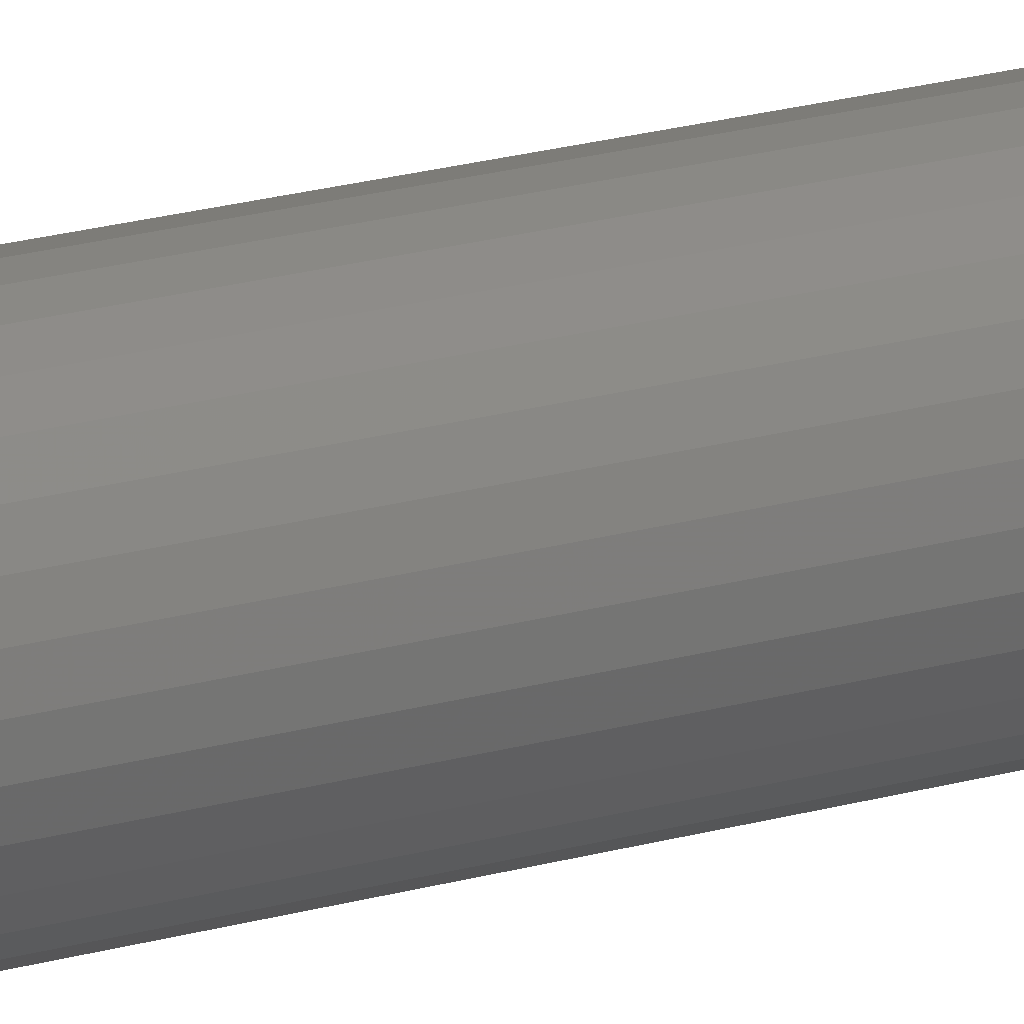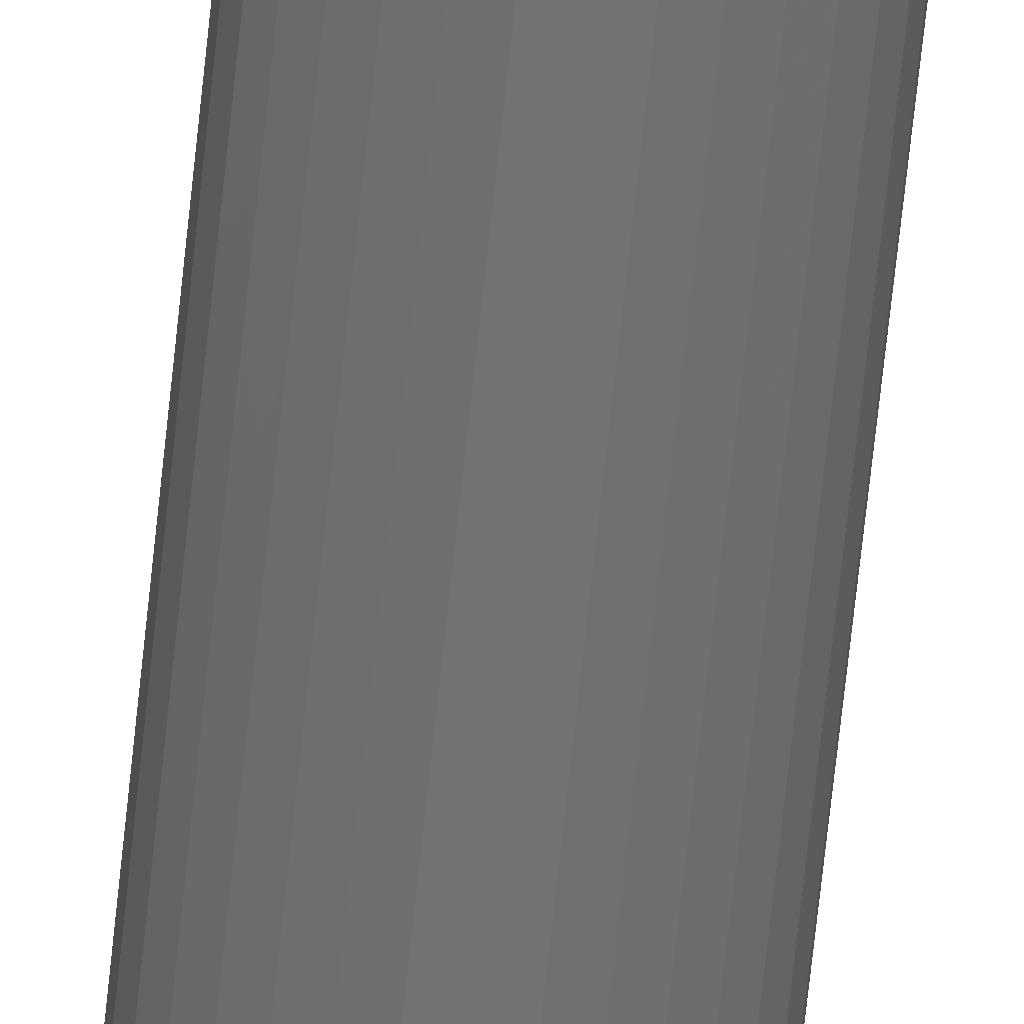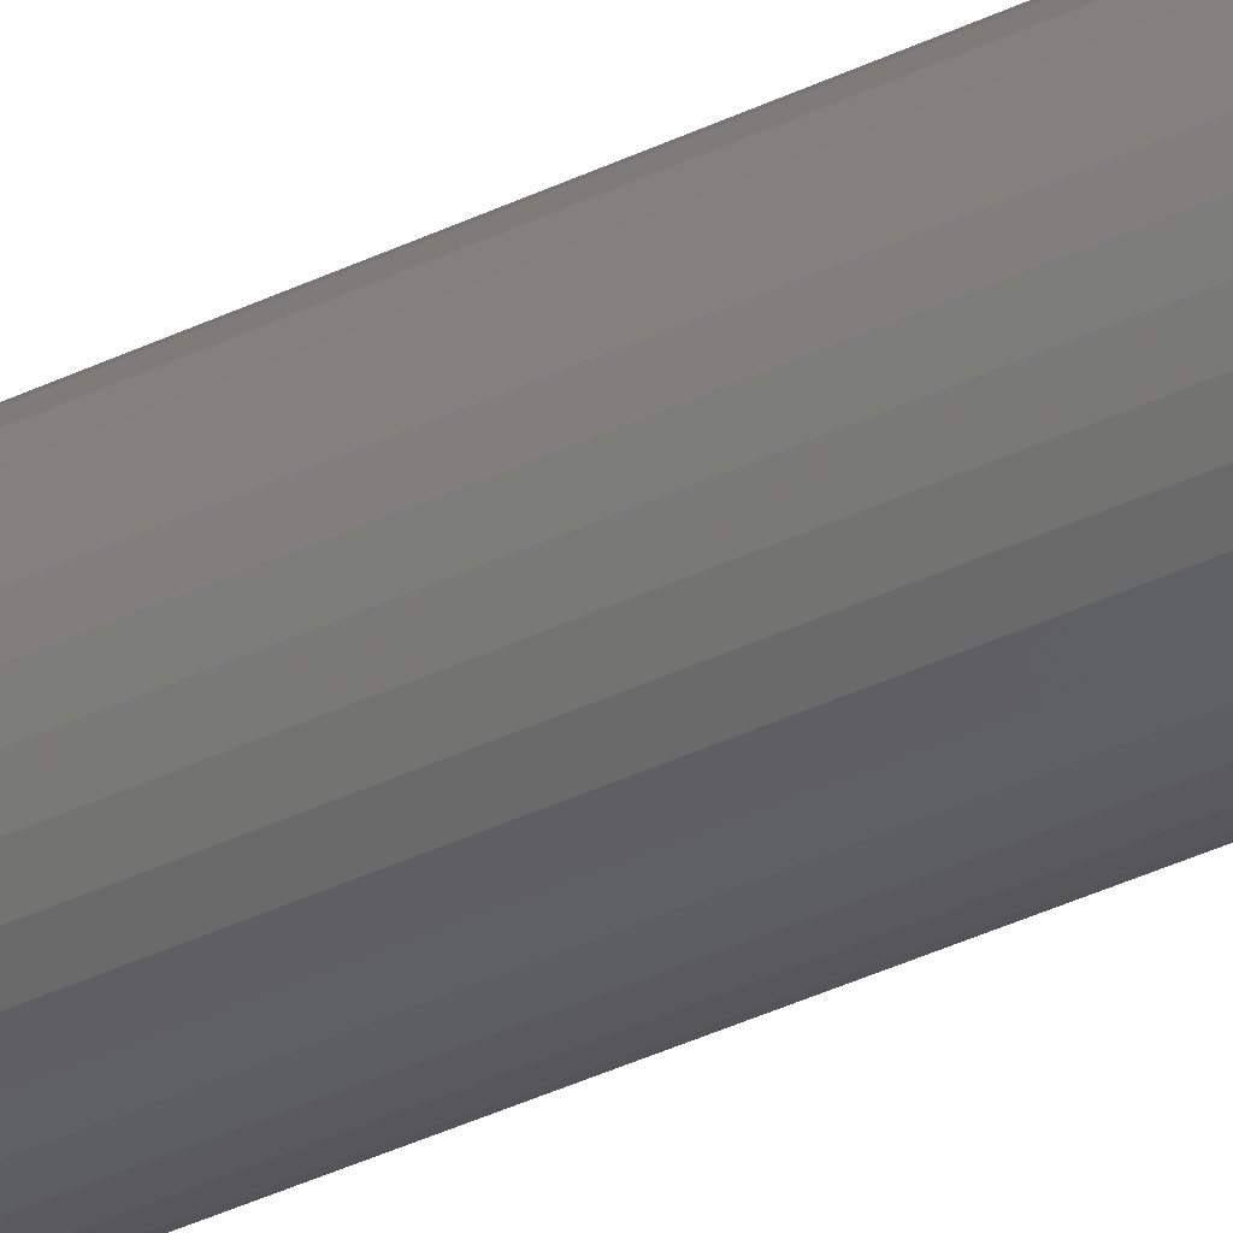
<metadata>
{"format":"stl","ext":"stl","renderer":"f3d","projection":"perspective","resolution":1024,"background":"white","views":[{"elev":14.5,"azim":-126.4,"up":"+Y"},{"elev":-64.5,"azim":-5.8,"up":"+Y"},{"elev":-29.3,"azim":127.7,"up":"+Y"}]}
</metadata>
<code>
# stl→obj: 320 verts, 636 faces
v 0.007687 0.004752 0
v -0.006536 0.004752 0
v 0.006623 0.006048 0
v -0.007326 0.003273 0
v 0.008477 0.003273 0
v -0.007813 0.001669 0
v 0.008964 0.001669 0
v -0.007977 2.44e-18 0
v 0.008964 -0.001669 0
v -0.007326 -0.003273 0
v -0.007813 -0.001669 0
v 0.008477 -0.003273 0
v -0.006536 -0.004752 0
v 0.007687 -0.004752 0
v -0.005472 -0.006048 0
v 0.006623 -0.006048 0
v -0.004176 -0.007111 0
v -0.002697 -0.007902 0
v 0.009128 -7.019e-19 0
v -0.005472 0.006048 0
v -0.004176 0.007111 0
v -0.002697 0.007902 0
v -0.001093 0.008388 0
v 0.0005757 0.008553 0
v 0.002244 0.008388 0
v 0.003849 0.007902 0
v 0.005327 0.007111 0
v 0.005327 -0.007111 0
v 0.003849 -0.007902 0
v 0.002244 -0.008388 0
v 0.0005757 -0.008553 0
v -0.001093 -0.008388 0
v 0.02475 -5.922e-18 0.01562
v 0.02475 0 0.75
v 0.02429 -0.004717 0.01562
v 0.02429 -0.004717 0.75
v 0.02291 -0.009252 0.01562
v 0.02291 -0.009252 0.75
v 0.02068 -0.01343 0.01562
v 0.02068 -0.01343 0.75
v 0.01767 -0.0171 0.01562
v 0.01767 -0.0171 0.75
v 0.01401 -0.0201 0.01562
v 0.01401 -0.0201 0.75
v 0.009828 -0.02234 0.01562
v 0.009828 -0.02234 0.75
v 0.005292 -0.02371 0.01562
v 0.005292 -0.02371 0.75
v 0.0005757 -0.02418 0.01562
v 0.0005757 -0.02418 0.75
v -0.004141 -0.02371 0.01562
v -0.004141 -0.02371 0.75
v -0.008677 -0.02234 0.01562
v -0.008677 -0.02234 0.75
v -0.01286 -0.0201 0.01562
v -0.01286 -0.0201 0.75
v -0.01652 -0.0171 0.01562
v -0.01652 -0.0171 0.75
v -0.01953 -0.01343 0.01562
v -0.01953 -0.01343 0.75
v -0.02176 -0.009252 0.01562
v -0.02176 -0.009252 0.75
v -0.02314 -0.004717 0.01562
v -0.02314 -0.004717 0.75
v -0.0236 2.961e-18 0.01562
v -0.0236 2.961e-18 0.75
v -0.02314 0.004717 0.01562
v -0.02314 0.004717 0.75
v -0.02176 0.009252 0.01562
v -0.02176 0.009252 0.75
v -0.01953 0.01343 0.01562
v -0.01953 0.01343 0.75
v -0.01652 0.0171 0.01562
v -0.01652 0.0171 0.75
v -0.01286 0.0201 0.01562
v -0.01286 0.0201 0.75
v -0.008677 0.02234 0.01562
v -0.008677 0.02234 0.75
v -0.004141 0.02371 0.01562
v -0.004141 0.02371 0.75
v 0.0005757 0.02418 0.01562
v 0.0005757 0.02418 0.75
v 0.005292 0.02371 0.01562
v 0.005292 0.02371 0.75
v 0.009828 0.02234 0.01562
v 0.009828 0.02234 0.75
v 0.01401 0.0201 0.01562
v 0.01401 0.0201 0.75
v 0.01767 0.0171 0.01562
v 0.01767 0.0171 0.75
v 0.02068 0.01343 0.01562
v 0.02068 0.01343 0.75
v 0.02291 0.009252 0.01562
v 0.02291 0.009252 0.75
v 0.02429 0.004717 0.01562
v 0.02429 0.004717 0.75
v -0.0233 1.735e-17 0.01258
v -0.02284 0.004658 0.01258
v -0.02241 1.561e-17 0.009646
v -0.02197 0.004485 0.009646
v -0.02097 1.561e-17 0.006944
v -0.02055 0.004203 0.006944
v -0.01903 1.214e-17 0.004576
v -0.01865 0.003824 0.004576
v -0.01666 1.041e-17 0.002633
v -0.01633 0.003362 0.002633
v -0.01396 7.806e-18 0.001189
v -0.01368 0.002835 0.001189
v -0.01103 6.072e-18 0.0003002
v -0.0108 0.002263 0.0003002
v 0.02399 0.004658 0.01258
v 0.02445 -8.674e-18 0.01258
v 0.02312 0.004485 0.009646
v 0.02356 -8.674e-18 0.009646
v 0.02171 0.004203 0.006944
v 0.02212 -8.674e-18 0.006944
v 0.0198 0.003824 0.004576
v 0.02018 -6.939e-18 0.004576
v 0.01748 0.003362 0.002633
v 0.01781 -8.674e-18 0.002633
v 0.01483 0.002835 0.001189
v 0.01511 -6.939e-18 0.001189
v 0.01195 0.002263 0.0003002
v 0.01218 -6.939e-18 0.0003002
v 0.02264 0.009137 0.01258
v 0.02181 0.008797 0.009646
v 0.02048 0.008245 0.006944
v 0.01868 0.007501 0.004576
v 0.0165 0.006595 0.002633
v 0.014 0.005561 0.001189
v 0.01129 0.004439 0.0003002
v 0.02043 0.01327 0.01258
v 0.01969 0.01277 0.009646
v 0.01849 0.01197 0.006944
v 0.01687 0.01089 0.004576
v 0.0149 0.009574 0.002633
v 0.01266 0.008074 0.001189
v 0.01022 0.006445 0.0003002
v 0.01746 0.01688 0.01258
v 0.01683 0.01626 0.009646
v 0.01581 0.01523 0.006944
v 0.01444 0.01386 0.004576
v 0.01276 0.01219 0.002633
v 0.01085 0.01028 0.001189
v 0.008779 0.008203 0.0003002
v 0.01384 0.01985 0.01258
v 0.01335 0.01911 0.009646
v 0.01255 0.01791 0.006944
v 0.01147 0.0163 0.004576
v 0.01015 0.01433 0.002633
v 0.008649 0.01208 0.001189
v 0.007021 0.009646 0.0003002
v 0.009713 0.02206 0.01258
v 0.009373 0.02124 0.009646
v 0.00882 0.0199 0.006944
v 0.008077 0.01811 0.004576
v 0.007171 0.01592 0.002633
v 0.006137 0.01343 0.001189
v 0.005015 0.01072 0.0003002
v 0.005234 0.02342 0.01258
v 0.00506 0.02255 0.009646
v 0.004779 0.02113 0.006944
v 0.0044 0.01922 0.004576
v 0.003938 0.0169 0.002633
v 0.003411 0.01425 0.001189
v 0.002839 0.01138 0.0003002
v 0.0005757 0.02388 0.01258
v 0.0005757 0.02299 0.009646
v 0.0005757 0.02154 0.006944
v 0.0005757 0.0196 0.004576
v 0.0005757 0.01723 0.002633
v 0.0005757 0.01453 0.001189
v 0.0005757 0.0116 0.0003002
v -0.004083 0.02342 0.01258
v -0.003909 0.02255 0.009646
v -0.003627 0.02113 0.006944
v -0.003248 0.01922 0.004576
v -0.002786 0.0169 0.002633
v -0.002259 0.01425 0.001189
v -0.001688 0.01138 0.0003002
v -0.008562 0.02206 0.01258
v -0.008222 0.02124 0.009646
v -0.007669 0.0199 0.006944
v -0.006925 0.01811 0.004576
v -0.006019 0.01592 0.002633
v -0.004986 0.01343 0.001189
v -0.003864 0.01072 0.0003002
v -0.01269 0.01985 0.01258
v -0.0122 0.01911 0.009646
v -0.01139 0.01791 0.006944
v -0.01031 0.0163 0.004576
v -0.008999 0.01433 0.002633
v -0.007498 0.01208 0.001189
v -0.005869 0.009646 0.0003002
v -0.01631 0.01688 0.01258
v -0.01568 0.01626 0.009646
v -0.01466 0.01523 0.006944
v -0.01328 0.01386 0.004576
v -0.01161 0.01219 0.002633
v -0.0097 0.01028 0.001189
v -0.007627 0.008203 0.0003002
v -0.01928 0.01327 0.01258
v -0.01854 0.01277 0.009646
v -0.01734 0.01197 0.006944
v -0.01572 0.01089 0.004576
v -0.01375 0.009574 0.002633
v -0.01151 0.008074 0.001189
v -0.00907 0.006445 0.0003002
v -0.02148 0.009137 0.01258
v -0.02066 0.008797 0.009646
v -0.01933 0.008245 0.006944
v -0.01753 0.007501 0.004576
v -0.01535 0.006595 0.002633
v -0.01285 0.005561 0.001189
v -0.01014 0.004439 0.0003002
v 0.02399 -0.004658 0.01258
v 0.02312 -0.004485 0.009646
v 0.02171 -0.004203 0.006944
v 0.0198 -0.003824 0.004576
v 0.01748 -0.003362 0.002633
v 0.01483 -0.002835 0.001189
v 0.01195 -0.002263 0.0003002
v -0.02284 -0.004658 0.01258
v -0.02197 -0.004485 0.009646
v -0.02055 -0.004203 0.006944
v -0.01865 -0.003824 0.004576
v -0.01633 -0.003362 0.002633
v -0.01368 -0.002835 0.001189
v -0.0108 -0.002263 0.0003002
v -0.02148 -0.009137 0.01258
v -0.02066 -0.008797 0.009646
v -0.01933 -0.008245 0.006944
v -0.01753 -0.007501 0.004576
v -0.01535 -0.006595 0.002633
v -0.01285 -0.005561 0.001189
v -0.01014 -0.004439 0.0003002
v -0.01928 -0.01327 0.01258
v -0.01854 -0.01277 0.009646
v -0.01734 -0.01197 0.006944
v -0.01572 -0.01089 0.004576
v -0.01375 -0.009574 0.002633
v -0.01151 -0.008074 0.001189
v -0.00907 -0.006445 0.0003002
v -0.01631 -0.01688 0.01258
v -0.01568 -0.01626 0.009646
v -0.01466 -0.01523 0.006944
v -0.01328 -0.01386 0.004576
v -0.01161 -0.01219 0.002633
v -0.0097 -0.01028 0.001189
v -0.007627 -0.008203 0.0003002
v -0.01269 -0.01985 0.01258
v -0.0122 -0.01911 0.009646
v -0.01139 -0.01791 0.006944
v -0.01031 -0.0163 0.004576
v -0.008999 -0.01433 0.002633
v -0.007498 -0.01208 0.001189
v -0.005869 -0.009646 0.0003002
v -0.008562 -0.02206 0.01258
v -0.008222 -0.02124 0.009646
v -0.007669 -0.0199 0.006944
v -0.006925 -0.01811 0.004576
v -0.006019 -0.01592 0.002633
v -0.004986 -0.01343 0.001189
v -0.003864 -0.01072 0.0003002
v -0.004083 -0.02342 0.01258
v -0.003909 -0.02255 0.009646
v -0.003627 -0.02113 0.006944
v -0.003248 -0.01922 0.004576
v -0.002786 -0.0169 0.002633
v -0.002259 -0.01425 0.001189
v -0.001688 -0.01138 0.0003002
v 0.0005757 -0.02388 0.01258
v 0.0005757 -0.02299 0.009646
v 0.0005757 -0.02154 0.006944
v 0.0005757 -0.0196 0.004576
v 0.0005757 -0.01723 0.002633
v 0.0005757 -0.01453 0.001189
v 0.0005757 -0.0116 0.0003002
v 0.005234 -0.02342 0.01258
v 0.00506 -0.02255 0.009646
v 0.004779 -0.02113 0.006944
v 0.0044 -0.01922 0.004576
v 0.003938 -0.0169 0.002633
v 0.003411 -0.01425 0.001189
v 0.002839 -0.01138 0.0003002
v 0.009713 -0.02206 0.01258
v 0.009373 -0.02124 0.009646
v 0.00882 -0.0199 0.006944
v 0.008077 -0.01811 0.004576
v 0.007171 -0.01592 0.002633
v 0.006137 -0.01343 0.001189
v 0.005015 -0.01072 0.0003002
v 0.01384 -0.01985 0.01258
v 0.01335 -0.01911 0.009646
v 0.01255 -0.01791 0.006944
v 0.01147 -0.0163 0.004576
v 0.01015 -0.01433 0.002633
v 0.008649 -0.01208 0.001189
v 0.007021 -0.009646 0.0003002
v 0.01746 -0.01688 0.01258
v 0.01683 -0.01626 0.009646
v 0.01581 -0.01523 0.006944
v 0.01444 -0.01386 0.004576
v 0.01276 -0.01219 0.002633
v 0.01085 -0.01028 0.001189
v 0.008779 -0.008203 0.0003002
v 0.02043 -0.01327 0.01258
v 0.01969 -0.01277 0.009646
v 0.01849 -0.01197 0.006944
v 0.01687 -0.01089 0.004576
v 0.0149 -0.009574 0.002633
v 0.01266 -0.008074 0.001189
v 0.01022 -0.006445 0.0003002
v 0.02264 -0.009137 0.01258
v 0.02181 -0.008797 0.009646
v 0.02048 -0.008245 0.006944
v 0.01868 -0.007501 0.004576
v 0.0165 -0.006595 0.002633
v 0.014 -0.005561 0.001189
v 0.01129 -0.004439 0.0003002
f 1 2 3
f 1 4 2
f 5 4 1
f 5 6 4
f 7 6 5
f 6 7 8
f 9 10 11
f 12 10 9
f 12 13 10
f 14 13 12
f 14 15 13
f 16 15 14
f 16 17 15
f 18 17 16
f 19 9 11
f 19 11 8
f 19 8 7
f 20 21 22
f 20 22 23
f 20 23 24
f 20 24 25
f 20 25 26
f 20 26 27
f 20 27 3
f 20 3 2
f 28 29 30
f 28 30 31
f 28 31 32
f 28 32 18
f 28 18 16
f 33 34 35
f 35 34 36
f 35 36 37
f 37 36 38
f 37 38 39
f 39 38 40
f 39 40 41
f 41 40 42
f 41 42 43
f 43 42 44
f 43 44 45
f 45 44 46
f 45 46 47
f 47 46 48
f 47 48 49
f 49 48 50
f 49 50 51
f 51 50 52
f 51 52 53
f 53 52 54
f 53 54 55
f 55 54 56
f 55 56 57
f 57 56 58
f 57 58 59
f 59 58 60
f 59 60 61
f 61 60 62
f 61 62 63
f 63 62 64
f 63 64 65
f 65 64 66
f 65 66 67
f 67 66 68
f 67 68 69
f 69 68 70
f 69 70 71
f 71 70 72
f 71 72 73
f 73 72 74
f 73 74 75
f 75 74 76
f 75 76 77
f 77 76 78
f 77 78 79
f 79 78 80
f 79 80 81
f 81 80 82
f 81 82 83
f 83 82 84
f 83 84 85
f 85 84 86
f 85 86 87
f 87 86 88
f 87 88 89
f 89 88 90
f 89 90 91
f 91 90 92
f 91 92 93
f 93 92 94
f 93 94 95
f 95 94 96
f 95 96 33
f 33 96 34
f 65 67 97
f 97 67 98
f 97 98 99
f 99 98 100
f 99 100 101
f 101 100 102
f 101 102 103
f 103 102 104
f 103 104 105
f 105 104 106
f 105 106 107
f 107 106 108
f 107 108 109
f 109 108 110
f 109 110 8
f 8 110 6
f 95 33 111
f 111 33 112
f 111 112 113
f 113 112 114
f 113 114 115
f 115 114 116
f 115 116 117
f 117 116 118
f 117 118 119
f 119 118 120
f 119 120 121
f 121 120 122
f 121 122 123
f 123 122 124
f 123 124 7
f 7 124 19
f 93 95 125
f 125 95 111
f 125 111 126
f 126 111 113
f 126 113 127
f 127 113 115
f 127 115 128
f 128 115 117
f 128 117 129
f 129 117 119
f 129 119 130
f 130 119 121
f 130 121 131
f 131 121 123
f 131 123 5
f 5 123 7
f 91 93 132
f 132 93 125
f 132 125 133
f 133 125 126
f 133 126 134
f 134 126 127
f 134 127 135
f 135 127 128
f 135 128 136
f 136 128 129
f 136 129 137
f 137 129 130
f 137 130 138
f 138 130 131
f 138 131 1
f 1 131 5
f 89 91 139
f 139 91 132
f 139 132 140
f 140 132 133
f 140 133 141
f 141 133 134
f 141 134 142
f 142 134 135
f 142 135 143
f 143 135 136
f 143 136 144
f 144 136 137
f 144 137 145
f 145 137 138
f 145 138 3
f 3 138 1
f 87 89 146
f 146 89 139
f 146 139 147
f 147 139 140
f 147 140 148
f 148 140 141
f 148 141 149
f 149 141 142
f 149 142 150
f 150 142 143
f 150 143 151
f 151 143 144
f 151 144 152
f 152 144 145
f 152 145 27
f 27 145 3
f 85 87 153
f 153 87 146
f 153 146 154
f 154 146 147
f 154 147 155
f 155 147 148
f 155 148 156
f 156 148 149
f 156 149 157
f 157 149 150
f 157 150 158
f 158 150 151
f 158 151 159
f 159 151 152
f 159 152 26
f 26 152 27
f 83 85 160
f 160 85 153
f 160 153 161
f 161 153 154
f 161 154 162
f 162 154 155
f 162 155 163
f 163 155 156
f 163 156 164
f 164 156 157
f 164 157 165
f 165 157 158
f 165 158 166
f 166 158 159
f 166 159 25
f 25 159 26
f 81 83 167
f 167 83 160
f 167 160 168
f 168 160 161
f 168 161 169
f 169 161 162
f 169 162 170
f 170 162 163
f 170 163 171
f 171 163 164
f 171 164 172
f 172 164 165
f 172 165 173
f 173 165 166
f 173 166 24
f 24 166 25
f 79 81 174
f 174 81 167
f 174 167 175
f 175 167 168
f 175 168 176
f 176 168 169
f 176 169 177
f 177 169 170
f 177 170 178
f 178 170 171
f 178 171 179
f 179 171 172
f 179 172 180
f 180 172 173
f 180 173 23
f 23 173 24
f 77 79 181
f 181 79 174
f 181 174 182
f 182 174 175
f 182 175 183
f 183 175 176
f 183 176 184
f 184 176 177
f 184 177 185
f 185 177 178
f 185 178 186
f 186 178 179
f 186 179 187
f 187 179 180
f 187 180 22
f 22 180 23
f 75 77 188
f 188 77 181
f 188 181 189
f 189 181 182
f 189 182 190
f 190 182 183
f 190 183 191
f 191 183 184
f 191 184 192
f 192 184 185
f 192 185 193
f 193 185 186
f 193 186 194
f 194 186 187
f 194 187 21
f 21 187 22
f 73 75 195
f 195 75 188
f 195 188 196
f 196 188 189
f 196 189 197
f 197 189 190
f 197 190 198
f 198 190 191
f 198 191 199
f 199 191 192
f 199 192 200
f 200 192 193
f 200 193 201
f 201 193 194
f 201 194 20
f 20 194 21
f 71 73 202
f 202 73 195
f 202 195 203
f 203 195 196
f 203 196 204
f 204 196 197
f 204 197 205
f 205 197 198
f 205 198 206
f 206 198 199
f 206 199 207
f 207 199 200
f 207 200 208
f 208 200 201
f 208 201 2
f 2 201 20
f 69 71 209
f 209 71 202
f 209 202 210
f 210 202 203
f 210 203 211
f 211 203 204
f 211 204 212
f 212 204 205
f 212 205 213
f 213 205 206
f 213 206 214
f 214 206 207
f 214 207 215
f 215 207 208
f 215 208 4
f 4 208 2
f 67 69 98
f 98 69 209
f 98 209 100
f 100 209 210
f 100 210 102
f 102 210 211
f 102 211 104
f 104 211 212
f 104 212 106
f 106 212 213
f 106 213 108
f 108 213 214
f 108 214 110
f 110 214 215
f 110 215 6
f 6 215 4
f 33 35 112
f 112 35 216
f 112 216 114
f 114 216 217
f 114 217 116
f 116 217 218
f 116 218 118
f 118 218 219
f 118 219 120
f 120 219 220
f 120 220 122
f 122 220 221
f 122 221 124
f 124 221 222
f 124 222 19
f 19 222 9
f 63 65 223
f 223 65 97
f 223 97 224
f 224 97 99
f 224 99 225
f 225 99 101
f 225 101 226
f 226 101 103
f 226 103 227
f 227 103 105
f 227 105 228
f 228 105 107
f 228 107 229
f 229 107 109
f 229 109 11
f 11 109 8
f 61 63 230
f 230 63 223
f 230 223 231
f 231 223 224
f 231 224 232
f 232 224 225
f 232 225 233
f 233 225 226
f 233 226 234
f 234 226 227
f 234 227 235
f 235 227 228
f 235 228 236
f 236 228 229
f 236 229 10
f 10 229 11
f 59 61 237
f 237 61 230
f 237 230 238
f 238 230 231
f 238 231 239
f 239 231 232
f 239 232 240
f 240 232 233
f 240 233 241
f 241 233 234
f 241 234 242
f 242 234 235
f 242 235 243
f 243 235 236
f 243 236 13
f 13 236 10
f 57 59 244
f 244 59 237
f 244 237 245
f 245 237 238
f 245 238 246
f 246 238 239
f 246 239 247
f 247 239 240
f 247 240 248
f 248 240 241
f 248 241 249
f 249 241 242
f 249 242 250
f 250 242 243
f 250 243 15
f 15 243 13
f 55 57 251
f 251 57 244
f 251 244 252
f 252 244 245
f 252 245 253
f 253 245 246
f 253 246 254
f 254 246 247
f 254 247 255
f 255 247 248
f 255 248 256
f 256 248 249
f 256 249 257
f 257 249 250
f 257 250 17
f 17 250 15
f 53 55 258
f 258 55 251
f 258 251 259
f 259 251 252
f 259 252 260
f 260 252 253
f 260 253 261
f 261 253 254
f 261 254 262
f 262 254 255
f 262 255 263
f 263 255 256
f 263 256 264
f 264 256 257
f 264 257 18
f 18 257 17
f 51 53 265
f 265 53 258
f 265 258 266
f 266 258 259
f 266 259 267
f 267 259 260
f 267 260 268
f 268 260 261
f 268 261 269
f 269 261 262
f 269 262 270
f 270 262 263
f 270 263 271
f 271 263 264
f 271 264 32
f 32 264 18
f 49 51 272
f 272 51 265
f 272 265 273
f 273 265 266
f 273 266 274
f 274 266 267
f 274 267 275
f 275 267 268
f 275 268 276
f 276 268 269
f 276 269 277
f 277 269 270
f 277 270 278
f 278 270 271
f 278 271 31
f 31 271 32
f 47 49 279
f 279 49 272
f 279 272 280
f 280 272 273
f 280 273 281
f 281 273 274
f 281 274 282
f 282 274 275
f 282 275 283
f 283 275 276
f 283 276 284
f 284 276 277
f 284 277 285
f 285 277 278
f 285 278 30
f 30 278 31
f 45 47 286
f 286 47 279
f 286 279 287
f 287 279 280
f 287 280 288
f 288 280 281
f 288 281 289
f 289 281 282
f 289 282 290
f 290 282 283
f 290 283 291
f 291 283 284
f 291 284 292
f 292 284 285
f 292 285 29
f 29 285 30
f 43 45 293
f 293 45 286
f 293 286 294
f 294 286 287
f 294 287 295
f 295 287 288
f 295 288 296
f 296 288 289
f 296 289 297
f 297 289 290
f 297 290 298
f 298 290 291
f 298 291 299
f 299 291 292
f 299 292 28
f 28 292 29
f 41 43 300
f 300 43 293
f 300 293 301
f 301 293 294
f 301 294 302
f 302 294 295
f 302 295 303
f 303 295 296
f 303 296 304
f 304 296 297
f 304 297 305
f 305 297 298
f 305 298 306
f 306 298 299
f 306 299 16
f 16 299 28
f 39 41 307
f 307 41 300
f 307 300 308
f 308 300 301
f 308 301 309
f 309 301 302
f 309 302 310
f 310 302 303
f 310 303 311
f 311 303 304
f 311 304 312
f 312 304 305
f 312 305 313
f 313 305 306
f 313 306 14
f 14 306 16
f 37 39 314
f 314 39 307
f 314 307 315
f 315 307 308
f 315 308 316
f 316 308 309
f 316 309 317
f 317 309 310
f 317 310 318
f 318 310 311
f 318 311 319
f 319 311 312
f 319 312 320
f 320 312 313
f 320 313 12
f 12 313 14
f 35 37 216
f 216 37 314
f 216 314 217
f 217 314 315
f 217 315 218
f 218 315 316
f 218 316 219
f 219 316 317
f 219 317 220
f 220 317 318
f 220 318 221
f 221 318 319
f 221 319 222
f 222 319 320
f 222 320 9
f 9 320 12
f 82 80 78
f 84 82 78
f 84 78 86
f 86 78 76
f 86 76 88
f 88 76 74
f 88 74 90
f 90 74 72
f 90 72 92
f 92 72 70
f 92 70 94
f 94 70 68
f 94 68 96
f 36 62 38
f 38 62 60
f 38 60 40
f 40 60 58
f 40 58 42
f 42 58 56
f 42 56 44
f 44 56 54
f 44 54 46
f 46 54 52
f 46 52 50
f 46 50 48
f 96 68 34
f 34 68 66
f 34 66 36
f 36 66 64
f 36 64 62

</code>
